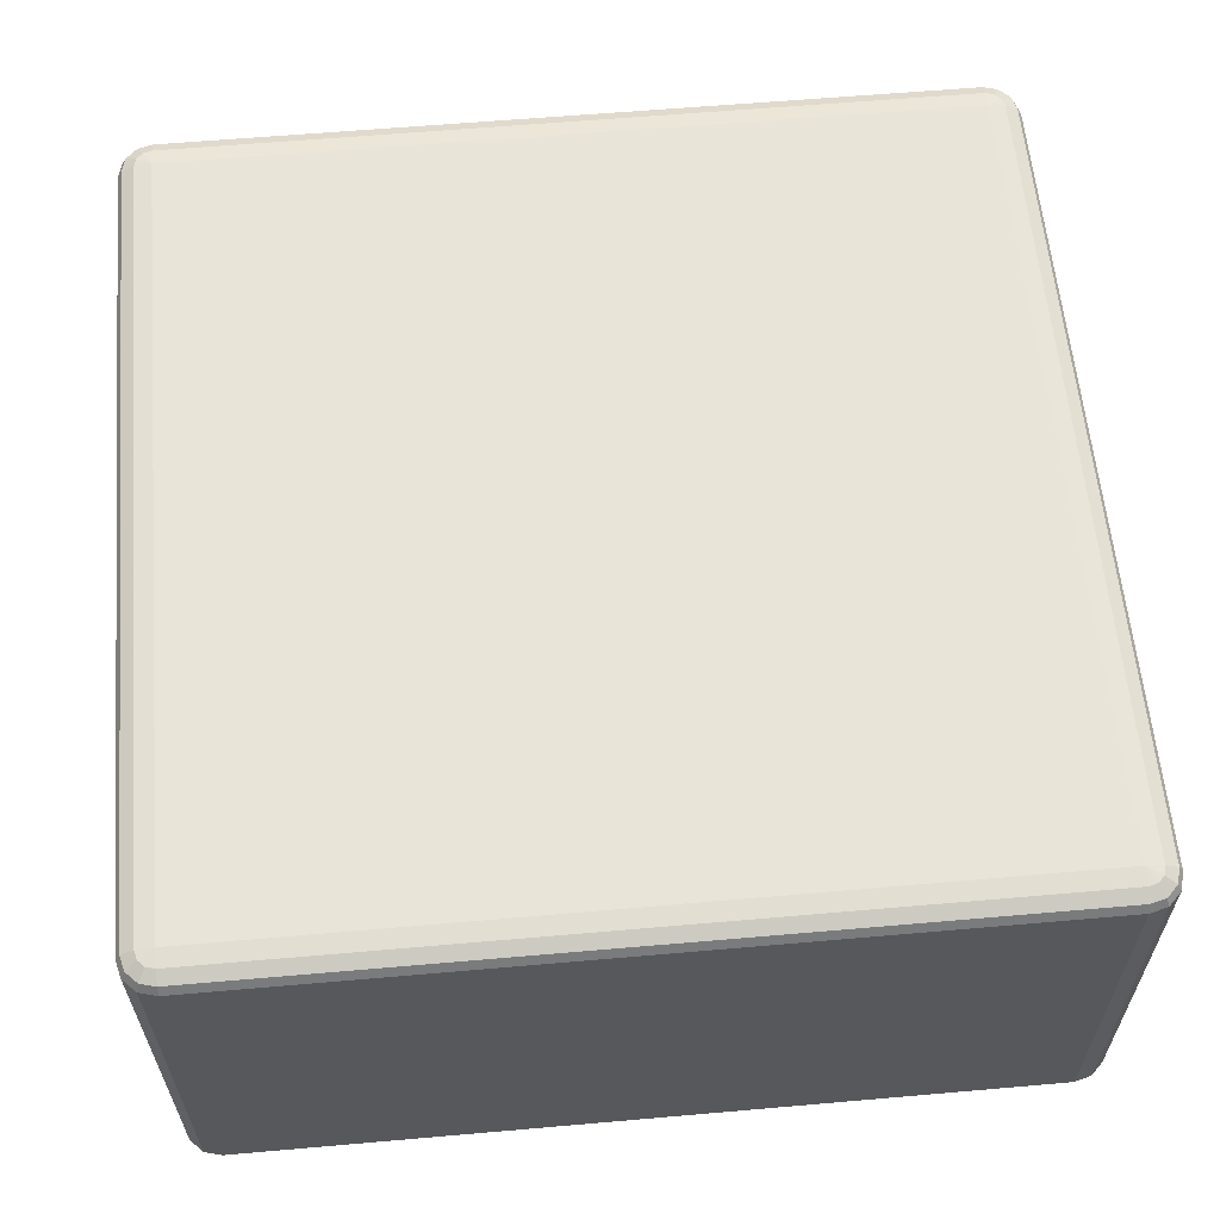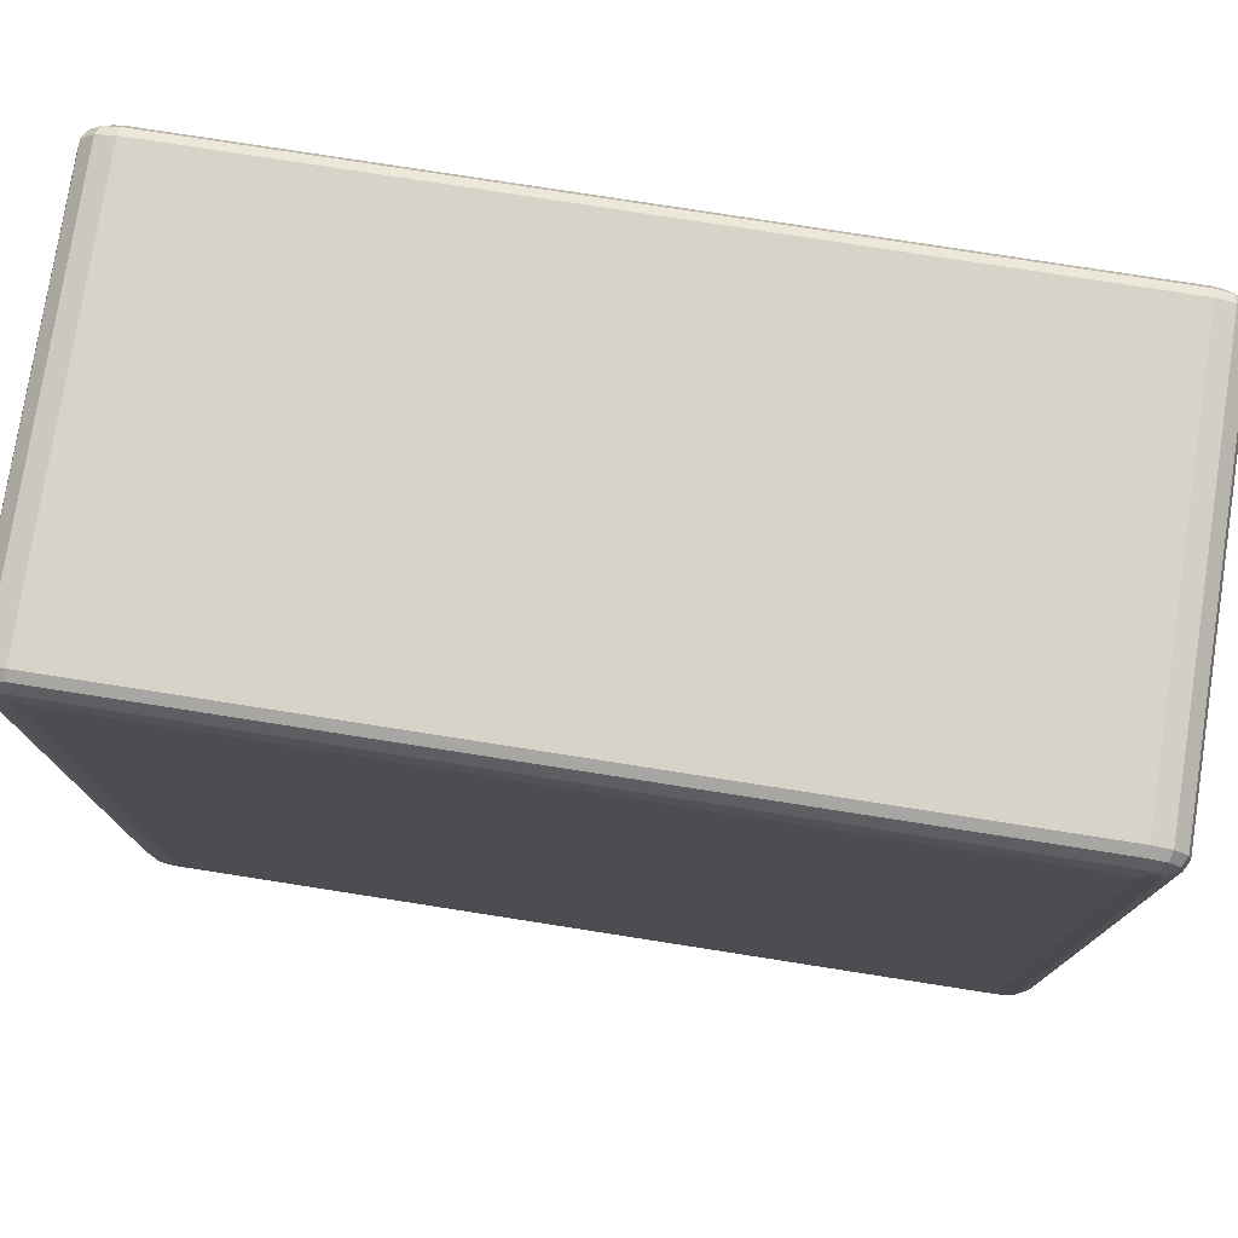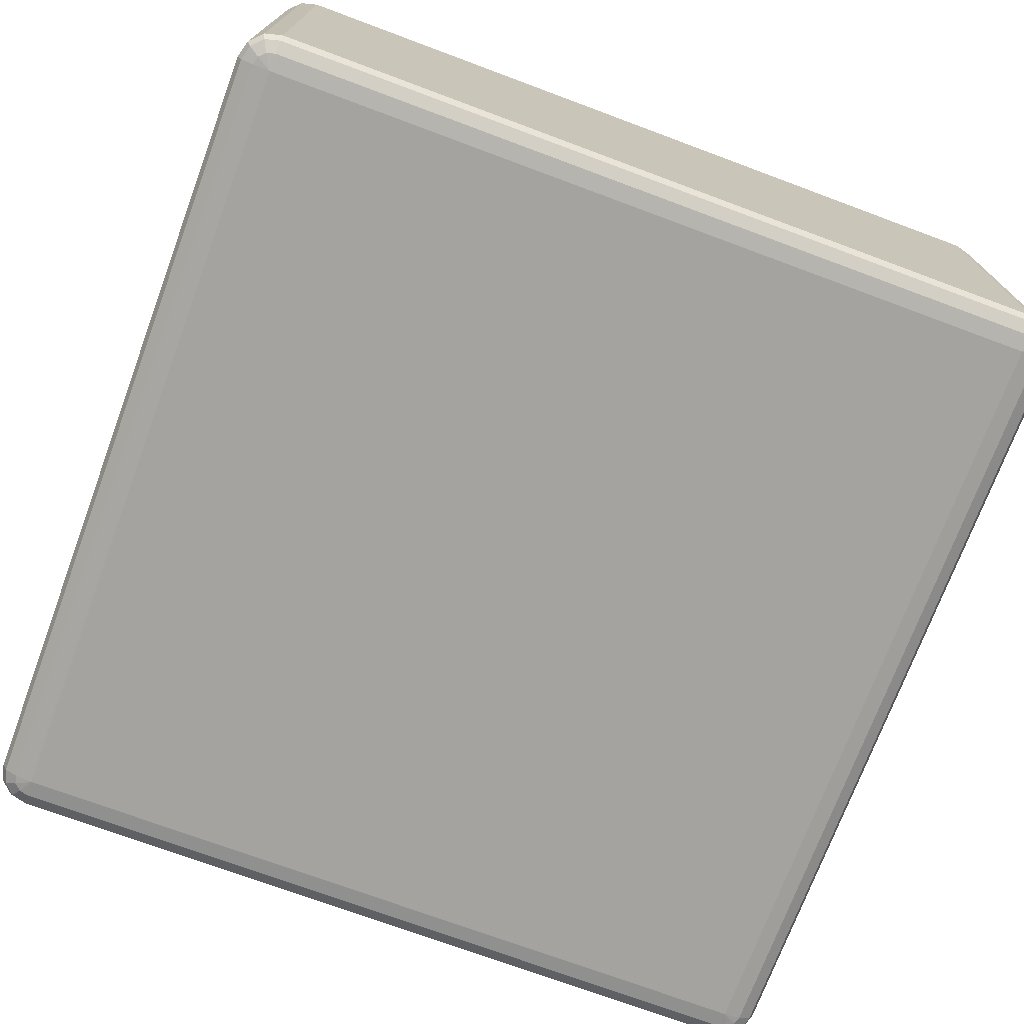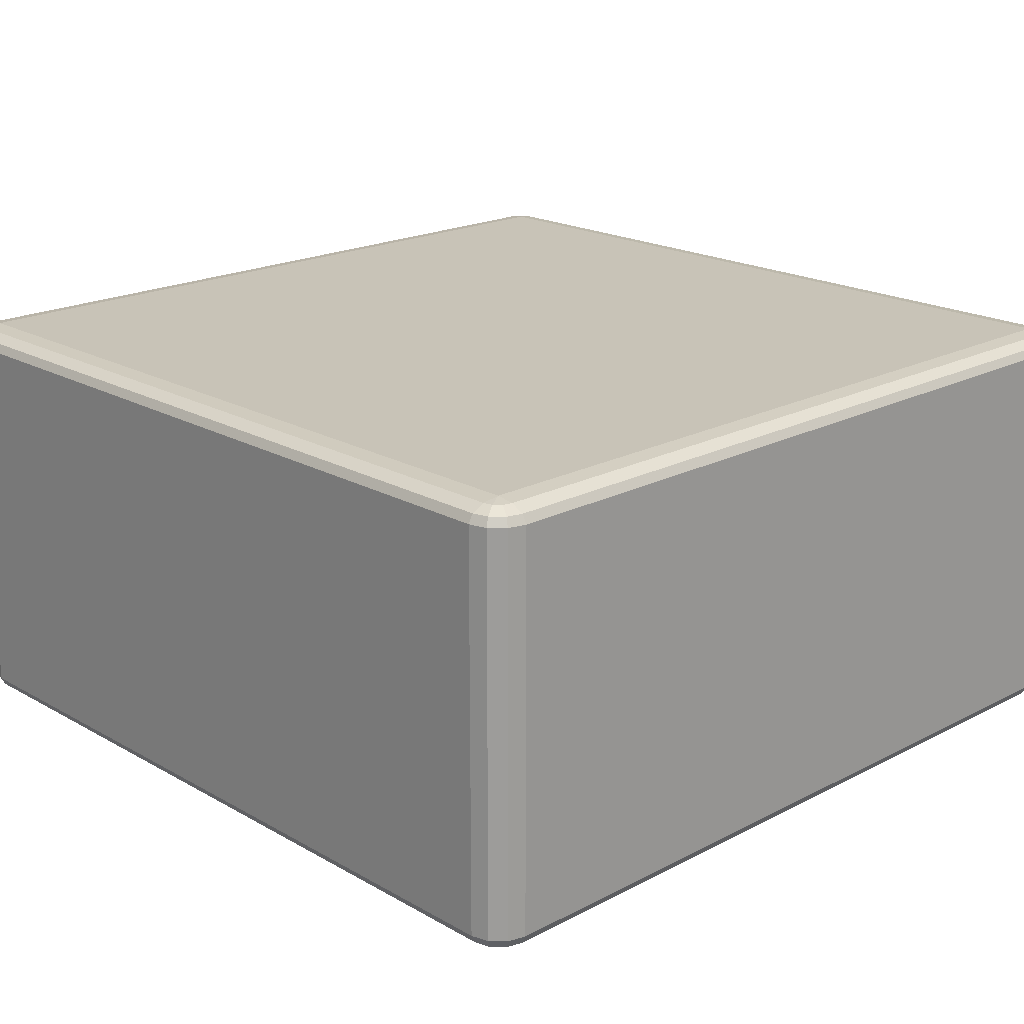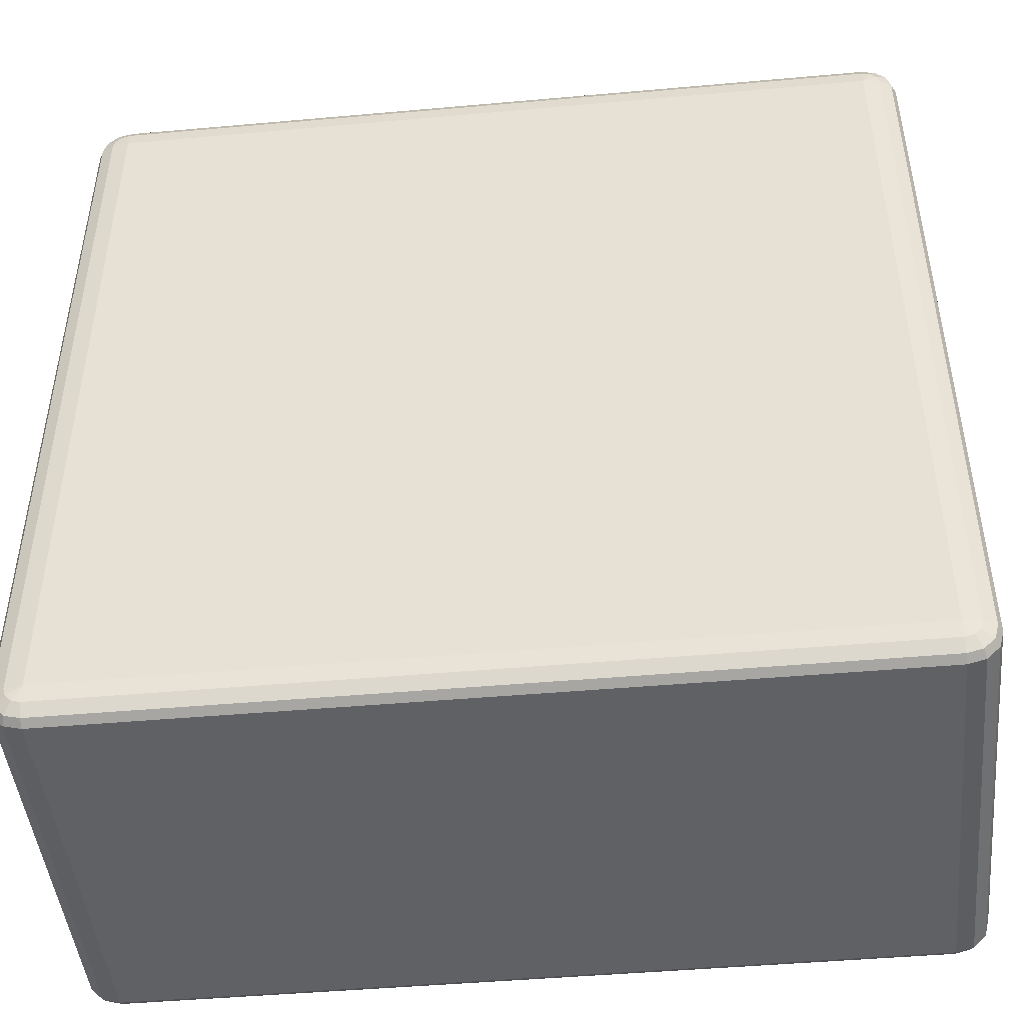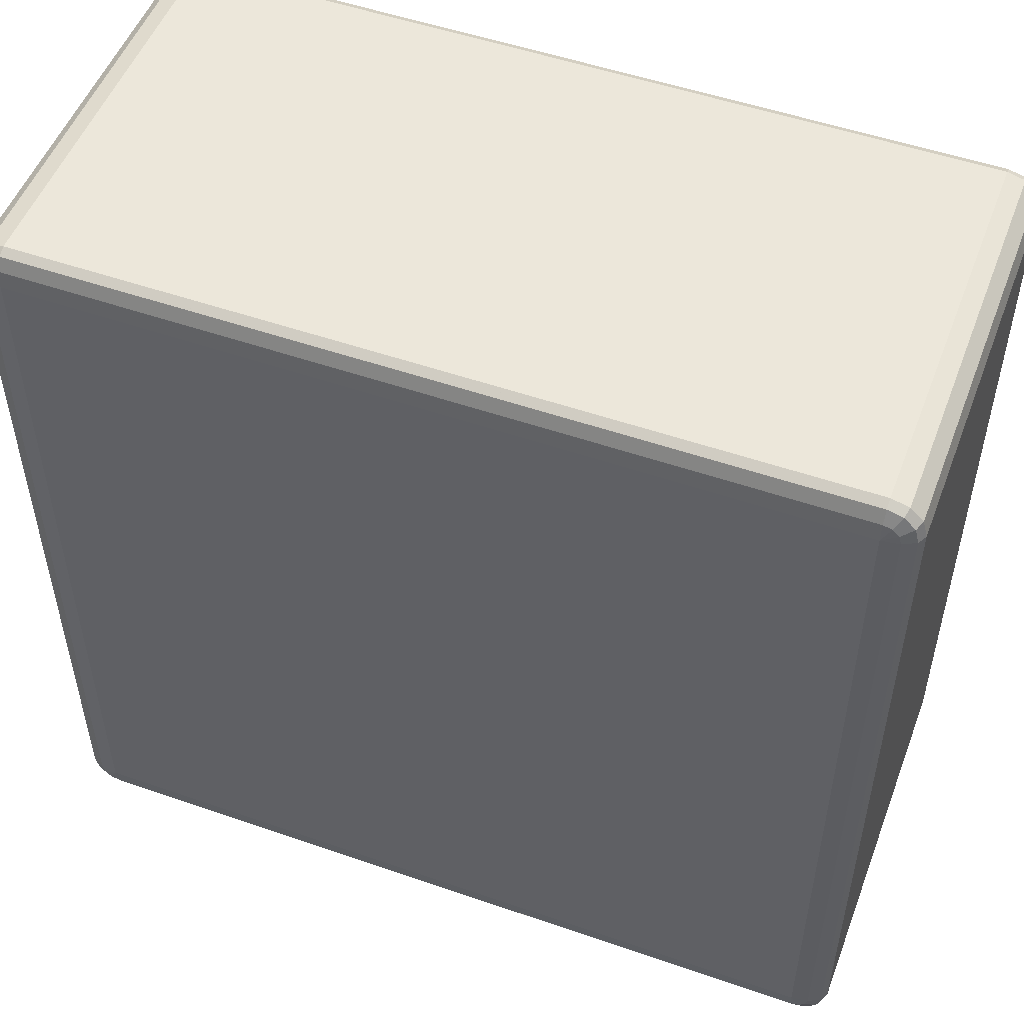
<metadata>
{"format":"obj","ext":"obj","renderer":"f3d","projection":"perspective","resolution":1024,"background":"white","views":[{"elev":60.3,"azim":-5.1,"up":"+Z"},{"elev":77.0,"azim":-171.1,"up":"+Y"},{"elev":-73.0,"azim":159.6,"up":"+Z"},{"elev":19.7,"azim":46.2,"up":"+Z"},{"elev":-46.4,"azim":5.8,"up":"+Y"},{"elev":51.8,"azim":-159.4,"up":"+Y"}]}
</metadata>
<code>
v 5350 1.085e+04 378
v 5350 1.085e+04 -82
v 5330 1.086e+04 -82
v 5330 1.086e+04 378
v 5315 1.087e+04 -82
v 5315 1.087e+04 378
v 5310 1.089e+04 -82
v 5310 1.089e+04 378
v 5310 1.181e+04 -82
v 5310 1.181e+04 378
v 5315 1.183e+04 -82
v 5315 1.183e+04 378
v 5330 1.184e+04 -82
v 5330 1.184e+04 378
v 5350 1.185e+04 -82
v 5350 1.185e+04 378
v 6270 1.185e+04 -82
v 6270 1.185e+04 378
v 6290 1.184e+04 -82
v 6290 1.184e+04 378
v 6305 1.183e+04 -82
v 6305 1.183e+04 378
v 6310 1.181e+04 -82
v 6310 1.181e+04 378
v 6310 1.089e+04 -82
v 6310 1.089e+04 378
v 6305 1.087e+04 -82
v 6305 1.087e+04 378
v 6290 1.086e+04 -82
v 6290 1.086e+04 378
v 6270 1.085e+04 -82
v 6270 1.085e+04 378
v 5350 1.086e+04 388
v 5333 1.086e+04 388
v 6270 1.086e+04 388
v 5320 1.087e+04 388
v 6287 1.086e+04 388
v 5315 1.089e+04 388
v 6300 1.087e+04 388
v 5315 1.181e+04 388
v 6305 1.089e+04 388
v 5320 1.183e+04 388
v 6305 1.181e+04 388
v 5333 1.184e+04 388
v 6300 1.183e+04 388
v 5350 1.184e+04 388
v 6287 1.184e+04 388
v 6270 1.184e+04 388
v 6280 1.183e+04 395.3
v 6270 1.183e+04 395.3
v 5350 1.183e+04 395.3
v 5340 1.183e+04 395.3
v 5350 1.181e+04 398
v 5333 1.182e+04 395.3
v 5330 1.181e+04 395.3
v 6270 1.181e+04 398
v 5330 1.089e+04 395.3
v 5350 1.089e+04 398
v 5333 1.088e+04 395.3
v 5340 1.087e+04 395.3
v 5350 1.087e+04 395.3
v 6270 1.089e+04 398
v 6270 1.087e+04 395.3
v 6280 1.087e+04 395.3
v 6287 1.088e+04 395.3
v 6290 1.089e+04 395.3
v 6290 1.181e+04 395.3
v 6287 1.182e+04 395.3
v 5333 1.086e+04 -92
v 5350 1.086e+04 -92
v 5320 1.087e+04 -92
v 6270 1.086e+04 -92
v 5315 1.089e+04 -92
v 6287 1.086e+04 -92
v 5315 1.181e+04 -92
v 6300 1.087e+04 -92
v 5320 1.183e+04 -92
v 6305 1.089e+04 -92
v 5333 1.184e+04 -92
v 6305 1.181e+04 -92
v 5350 1.184e+04 -92
v 6300 1.183e+04 -92
v 6270 1.184e+04 -92
v 6287 1.184e+04 -92
v 6270 1.183e+04 -99.32
v 6280 1.183e+04 -99.32
v 6287 1.182e+04 -99.32
v 6290 1.181e+04 -99.32
v 6270 1.181e+04 -102
v 6290 1.089e+04 -99.32
v 5350 1.183e+04 -99.32
v 6287 1.088e+04 -99.32
v 5340 1.183e+04 -99.32
v 6280 1.087e+04 -99.32
v 5333 1.182e+04 -99.32
v 5350 1.181e+04 -102
v 5330 1.181e+04 -99.32
v 5330 1.089e+04 -99.32
v 6270 1.089e+04 -102
v 5350 1.089e+04 -102
v 5333 1.088e+04 -99.32
v 6270 1.087e+04 -99.32
v 5340 1.087e+04 -99.32
v 5350 1.087e+04 -99.32
f 3 2 1
f 1 4 3
f 5 3 4
f 4 6 5
f 7 5 6
f 6 8 7
f 9 7 8
f 8 10 9
f 11 9 10
f 10 12 11
f 13 11 12
f 12 14 13
f 15 13 14
f 14 16 15
f 17 15 16
f 16 18 17
f 19 17 18
f 18 20 19
f 21 19 20
f 20 22 21
f 23 21 22
f 22 24 23
f 25 23 24
f 24 26 25
f 27 25 26
f 26 28 27
f 29 27 28
f 28 30 29
f 31 29 30
f 30 32 31
f 2 31 32
f 32 1 2
f 4 1 33
f 33 34 4
f 6 4 34
f 35 33 1
f 1 32 35
f 34 36 6
f 8 6 36
f 37 35 32
f 32 30 37
f 36 38 8
f 10 8 38
f 39 37 30
f 30 28 39
f 38 40 10
f 12 10 40
f 41 39 28
f 28 26 41
f 40 42 12
f 14 12 42
f 43 41 26
f 26 24 43
f 42 44 14
f 16 14 44
f 45 43 24
f 24 22 45
f 44 46 16
f 18 16 46
f 47 45 22
f 22 20 47
f 20 18 48
f 48 47 20
f 46 48 18
f 45 47 49
f 47 48 50
f 50 49 47
f 48 46 51
f 51 50 48
f 52 51 46
f 46 44 52
f 50 51 53
f 51 52 53
f 54 52 44
f 52 54 53
f 44 42 54
f 55 54 42
f 54 55 53
f 42 40 55
f 53 56 50
f 49 50 56
f 57 55 40
f 40 38 57
f 58 53 55
f 55 57 58
f 56 53 58
f 59 57 38
f 57 59 58
f 38 36 59
f 60 59 36
f 59 60 58
f 36 34 60
f 61 60 34
f 60 61 58
f 34 33 61
f 62 58 61
f 58 62 56
f 63 61 33
f 61 63 62
f 33 35 63
f 64 63 35
f 63 64 62
f 35 37 64
f 65 64 37
f 64 65 62
f 37 39 65
f 65 66 62
f 66 65 39
f 56 62 66
f 39 41 66
f 67 66 41
f 66 67 56
f 41 43 67
f 67 68 56
f 68 67 43
f 68 49 56
f 43 45 68
f 49 68 45
f 2 3 69
f 69 70 2
f 31 2 70
f 71 69 3
f 3 5 71
f 70 72 31
f 29 31 72
f 73 71 5
f 5 7 73
f 72 74 29
f 27 29 74
f 75 73 7
f 7 9 75
f 74 76 27
f 25 27 76
f 77 75 9
f 9 11 77
f 76 78 25
f 23 25 78
f 79 77 11
f 11 13 79
f 78 80 23
f 21 23 80
f 81 79 13
f 13 15 81
f 80 82 21
f 19 21 82
f 83 81 15
f 15 17 83
f 17 19 84
f 84 83 17
f 82 84 19
f 81 83 85
f 83 84 86
f 86 85 83
f 84 82 87
f 87 86 84
f 88 87 82
f 82 80 88
f 87 89 86
f 88 89 87
f 86 89 85
f 90 88 80
f 80 78 90
f 85 91 81
f 91 85 89
f 79 81 91
f 92 90 78
f 78 76 92
f 91 93 79
f 77 79 93
f 94 92 76
f 76 74 94
f 93 95 77
f 75 77 95
f 91 96 93
f 93 96 95
f 89 96 91
f 95 97 75
f 95 96 97
f 73 75 97
f 97 98 73
f 98 97 96
f 71 73 98
f 96 89 99
f 99 89 88
f 88 90 99
f 92 99 90
f 94 99 92
f 96 100 98
f 99 100 96
f 98 101 71
f 98 100 101
f 69 71 101
f 102 99 94
f 100 99 102
f 102 94 74
f 74 72 102
f 101 103 69
f 101 100 103
f 70 69 103
f 102 104 100
f 103 100 104
f 104 102 72
f 103 104 70
f 72 70 104

</code>
